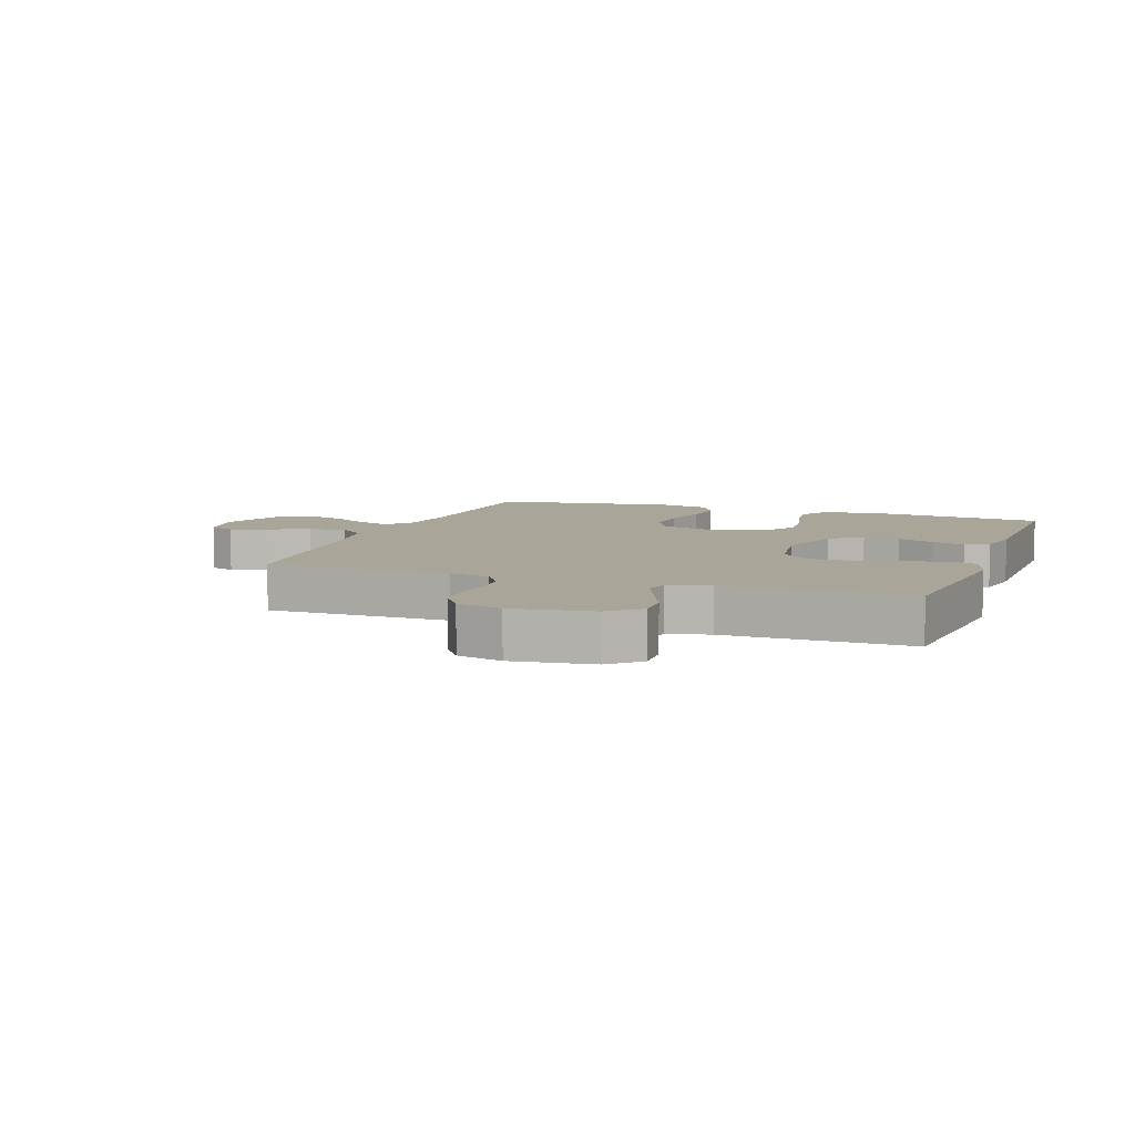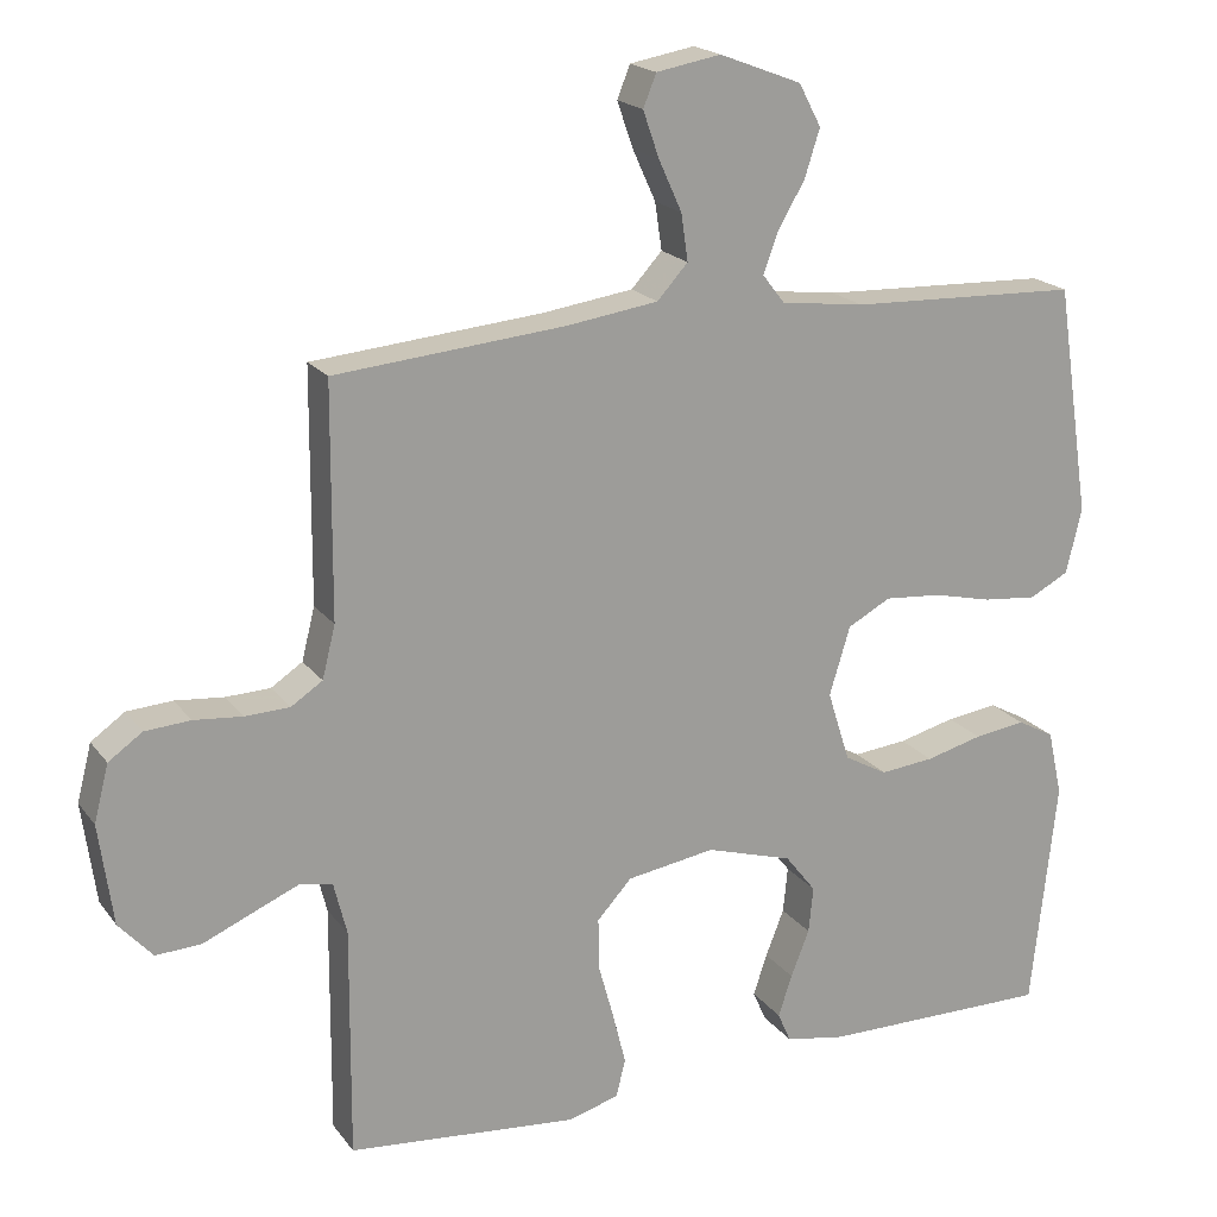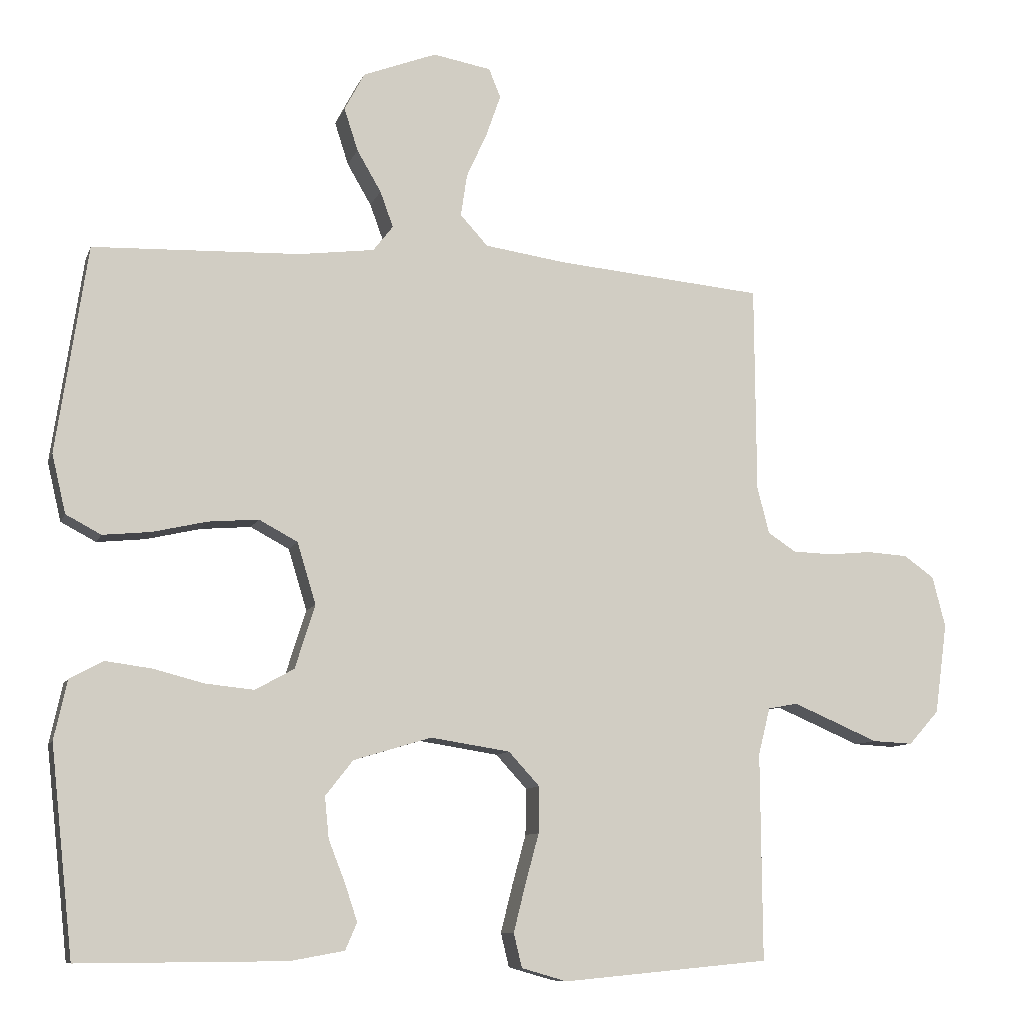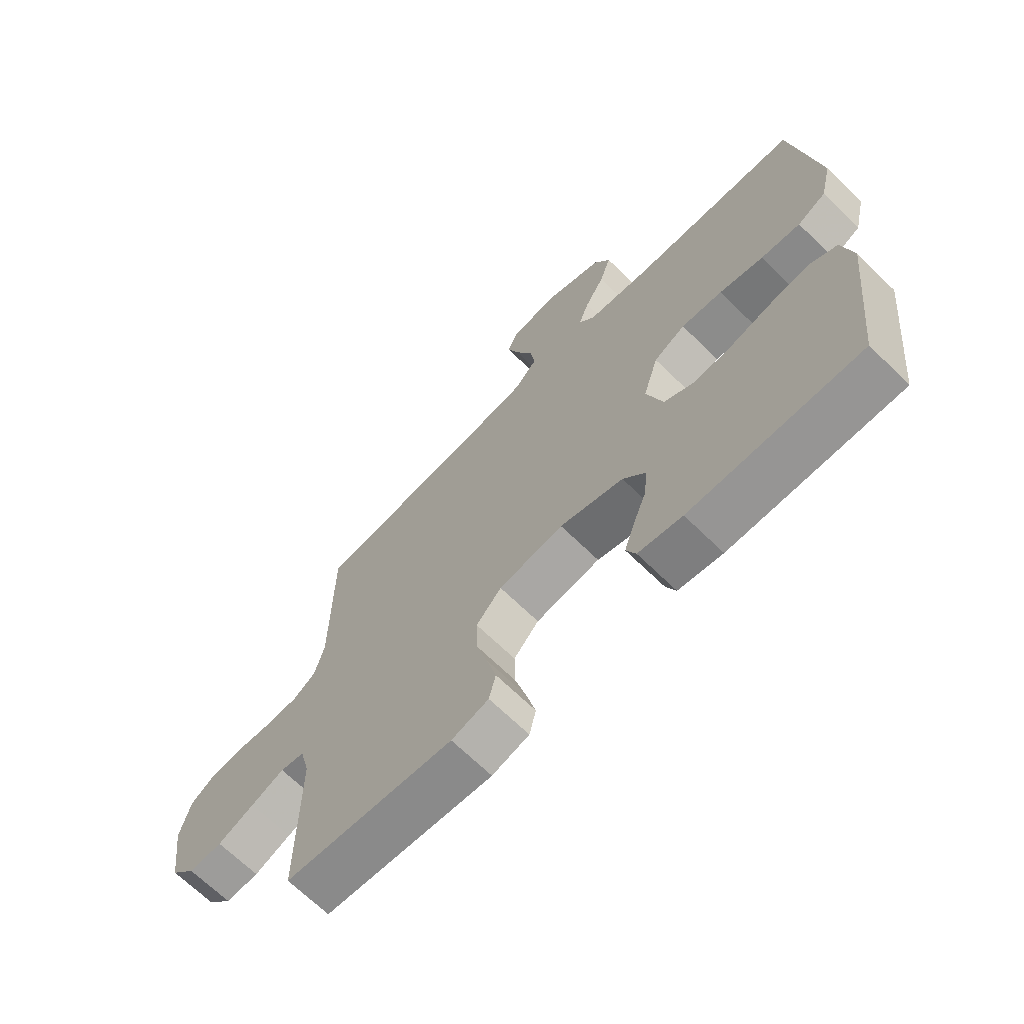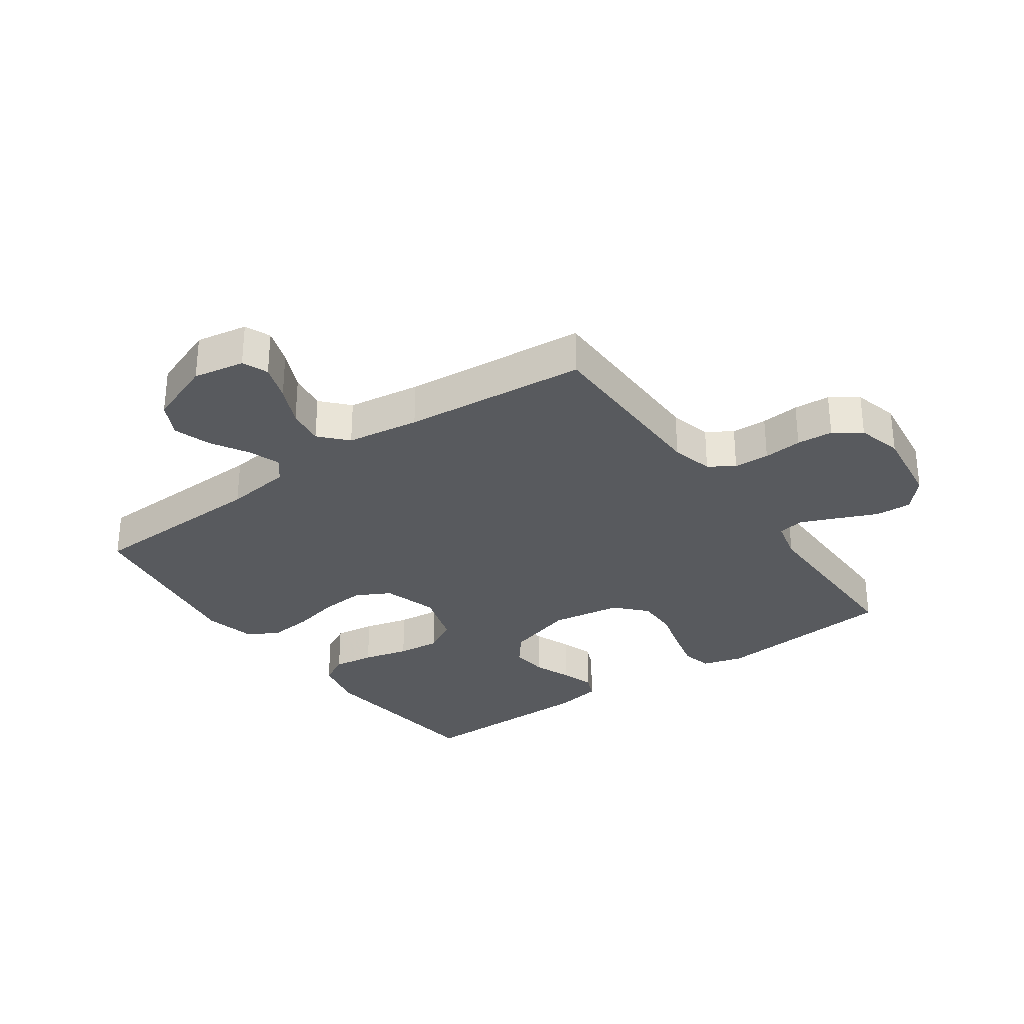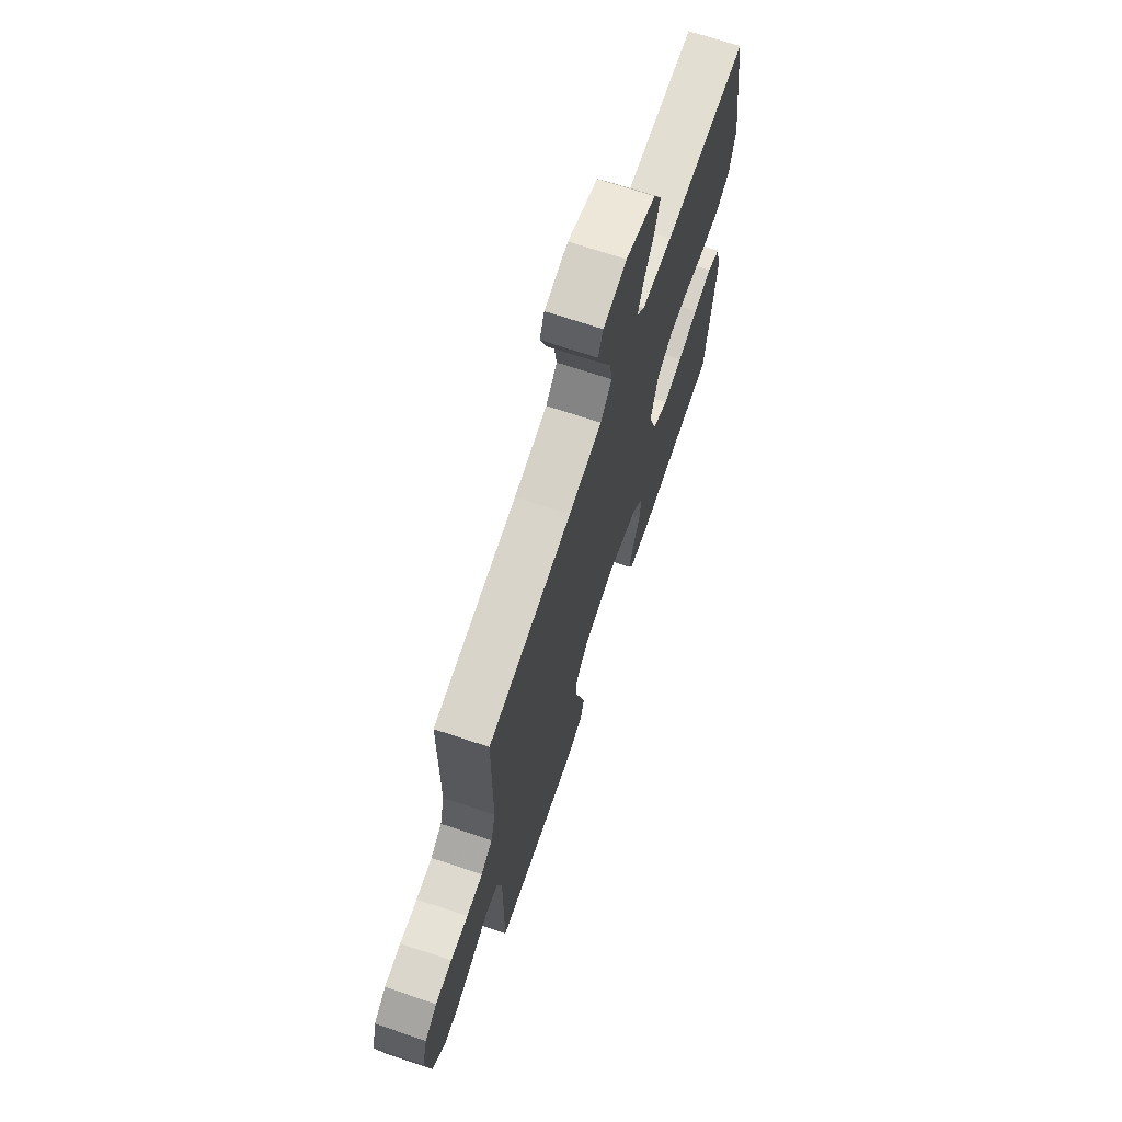
<metadata>
{"format":"obj","ext":"obj","renderer":"f3d","projection":"perspective","resolution":1024,"background":"white","views":[{"elev":7.4,"azim":109.8,"up":"+Y"},{"elev":19.3,"azim":154.5,"up":"+Z"},{"elev":-9.3,"azim":-15.4,"up":"+Z"},{"elev":-67.9,"azim":-134.4,"up":"+Z"},{"elev":-30.6,"azim":35.4,"up":"+Y"},{"elev":69.7,"azim":108.5,"up":"+Z"}]}
</metadata>
<code>
v -0.5 0.07 -0.5
v -0.533 0.07 -0.2
v -0.514 0.07 -0.114
v -0.466 0.07 -0.088
v -0.399 0.07 -0.097
v -0.325 0.07 -0.116
v -0.255 0.07 -0.123
v -0.199 0.07 -0.092
v -0.17 0.07 0
v -0.197 0.07 0.089
v -0.253 0.07 0.119
v -0.326 0.07 0.113
v -0.404 0.07 0.095
v -0.474 0.07 0.088
v -0.525 0.07 0.115
v -0.545 0.07 0.2
v -0.5 0.07 0.5
v -0.2 0.07 0.511
v -0.091 0.07 0.525
v -0.062 0.07 0.562
v -0.081 0.07 0.614
v -0.116 0.07 0.674
v -0.136 0.07 0.736
v -0.107 0.07 0.791
v 0 0.07 0.832
v 0.084 0.07 0.817
v 0.101 0.07 0.775
v 0.08 0.07 0.715
v 0.05 0.07 0.649
v 0.041 0.07 0.588
v 0.081 0.07 0.544
v 0.2 0.07 0.527
v 0.5 0.07 0.5
v 0.502 0.07 0.2
v 0.519 0.07 0.132
v 0.56 0.07 0.105
v 0.618 0.07 0.103
v 0.681 0.07 0.109
v 0.74 0.07 0.105
v 0.784 0.07 0.074
v 0.803 0.07 0
v 0.785 0.07 -0.131
v 0.741 0.07 -0.18
v 0.682 0.07 -0.177
v 0.617 0.07 -0.149
v 0.558 0.07 -0.124
v 0.515 0.07 -0.132
v 0.498 0.07 -0.2
v 0.5 0.07 -0.5
v 0.2 0.07 -0.528
v 0.134 0.07 -0.509
v 0.122 0.07 -0.46
v 0.139 0.07 -0.392
v 0.159 0.07 -0.319
v 0.16 0.07 -0.252
v 0.115 0.07 -0.203
v 0 0.07 -0.185
v -0.113 0.07 -0.219
v -0.153 0.07 -0.27
v -0.147 0.07 -0.33
v -0.123 0.07 -0.391
v -0.105 0.07 -0.445
v -0.122 0.07 -0.484
v -0.2 0.07 -0.498
v -0.5 0 -0.5
v -0.533 0 -0.2
v -0.514 0 -0.114
v -0.466 0 -0.088
v -0.399 0 -0.097
v -0.325 0 -0.116
v -0.255 0 -0.123
v -0.199 0 -0.092
v -0.17 0 0
v -0.197 0 0.089
v -0.253 0 0.119
v -0.326 0 0.113
v -0.404 0 0.095
v -0.474 0 0.088
v -0.525 0 0.115
v -0.545 0 0.2
v -0.5 0 0.5
v -0.2 0 0.511
v -0.091 0 0.525
v -0.062 0 0.562
v -0.081 0 0.614
v -0.116 0 0.674
v -0.136 0 0.736
v -0.107 0 0.791
v 0 0 0.832
v 0.084 0 0.817
v 0.101 0 0.775
v 0.08 0 0.715
v 0.05 0 0.649
v 0.041 0 0.588
v 0.081 0 0.544
v 0.2 0 0.527
v 0.5 0 0.5
v 0.502 0 0.2
v 0.519 0 0.132
v 0.56 0 0.105
v 0.618 0 0.103
v 0.681 0 0.109
v 0.74 0 0.105
v 0.784 0 0.074
v 0.803 0 0
v 0.785 0 -0.131
v 0.741 0 -0.18
v 0.682 0 -0.177
v 0.617 0 -0.149
v 0.558 0 -0.124
v 0.515 0 -0.132
v 0.498 0 -0.2
v 0.5 0 -0.5
v 0.2 0 -0.528
v 0.134 0 -0.509
v 0.122 0 -0.46
v 0.139 0 -0.392
v 0.159 0 -0.319
v 0.16 0 -0.252
v 0.115 0 -0.203
v 0 0 -0.185
v -0.113 0 -0.219
v -0.153 0 -0.27
v -0.147 0 -0.33
v -0.123 0 -0.391
v -0.105 0 -0.445
v -0.122 0 -0.484
v -0.2 0 -0.498
f 4 5 6
f 3 4 6
f 2 3 6
f 1 2 6
f 64 1 6
f 63 64 6
f 62 63 6
f 61 62 6
f 60 61 6
f 59 60 6 7
f 58 59 7 8
f 57 58 8 9
f 56 57 9 10
f 52 53 54
f 51 52 54
f 50 51 54
f 49 50 54
f 48 49 54
f 47 48 54 55
f 43 44 45
f 42 43 45
f 41 42 45
f 40 41 45
f 39 40 45
f 38 39 45
f 37 38 45
f 36 37 45 46
f 35 36 46 47
f 32 33 34
f 47 55 56
f 35 47 56
f 34 35 56
f 32 34 56
f 31 32 56
f 27 28 29
f 26 27 29
f 25 26 29
f 24 25 29
f 23 24 29
f 22 23 29
f 21 22 29
f 20 21 29 30
f 16 17 18
f 15 16 18
f 14 15 18
f 13 14 18
f 12 13 18
f 11 12 18 19
f 20 30 31
f 19 20 31
f 11 19 31
f 10 11 31
f 10 31 56
f 70 69 68
f 70 68 67
f 70 67 66
f 70 66 65
f 70 65 128
f 70 128 127
f 70 127 126
f 70 126 125
f 70 125 124
f 71 70 124 123
f 72 71 123 122
f 73 72 122 121
f 74 73 121 120
f 118 117 116
f 118 116 115
f 118 115 114
f 118 114 113
f 118 113 112
f 119 118 112 111
f 109 108 107
f 109 107 106
f 109 106 105
f 109 105 104
f 109 104 103
f 109 103 102
f 109 102 101
f 110 109 101 100
f 111 110 100 99
f 98 97 96
f 120 119 111
f 120 111 99
f 120 99 98
f 120 98 96
f 120 96 95
f 93 92 91
f 93 91 90
f 93 90 89
f 93 89 88
f 93 88 87
f 93 87 86
f 93 86 85
f 94 93 85 84
f 82 81 80
f 82 80 79
f 82 79 78
f 82 78 77
f 82 77 76
f 83 82 76 75
f 95 94 84
f 95 84 83
f 95 83 75
f 95 75 74
f 120 95 74
f 1 65 66 2
f 2 66 67 3
f 3 67 68 4
f 4 68 69 5
f 5 69 70 6
f 6 70 71 7
f 7 71 72 8
f 8 72 73 9
f 9 73 74 10
f 10 74 75 11
f 11 75 76 12
f 12 76 77 13
f 13 77 78 14
f 14 78 79 15
f 15 79 80 16
f 16 80 81 17
f 17 81 82 18
f 18 82 83 19
f 19 83 84 20
f 20 84 85 21
f 21 85 86 22
f 22 86 87 23
f 23 87 88 24
f 24 88 89 25
f 25 89 90 26
f 26 90 91 27
f 27 91 92 28
f 28 92 93 29
f 29 93 94 30
f 30 94 95 31
f 31 95 96 32
f 32 96 97 33
f 33 97 98 34
f 34 98 99 35
f 35 99 100 36
f 36 100 101 37
f 37 101 102 38
f 38 102 103 39
f 39 103 104 40
f 40 104 105 41
f 41 105 106 42
f 42 106 107 43
f 43 107 108 44
f 44 108 109 45
f 45 109 110 46
f 46 110 111 47
f 47 111 112 48
f 48 112 113 49
f 49 113 114 50
f 50 114 115 51
f 51 115 116 52
f 52 116 117 53
f 53 117 118 54
f 54 118 119 55
f 55 119 120 56
f 56 120 121 57
f 57 121 122 58
f 58 122 123 59
f 59 123 124 60
f 60 124 125 61
f 61 125 126 62
f 62 126 127 63
f 63 127 128 64
f 64 128 65 1

</code>
